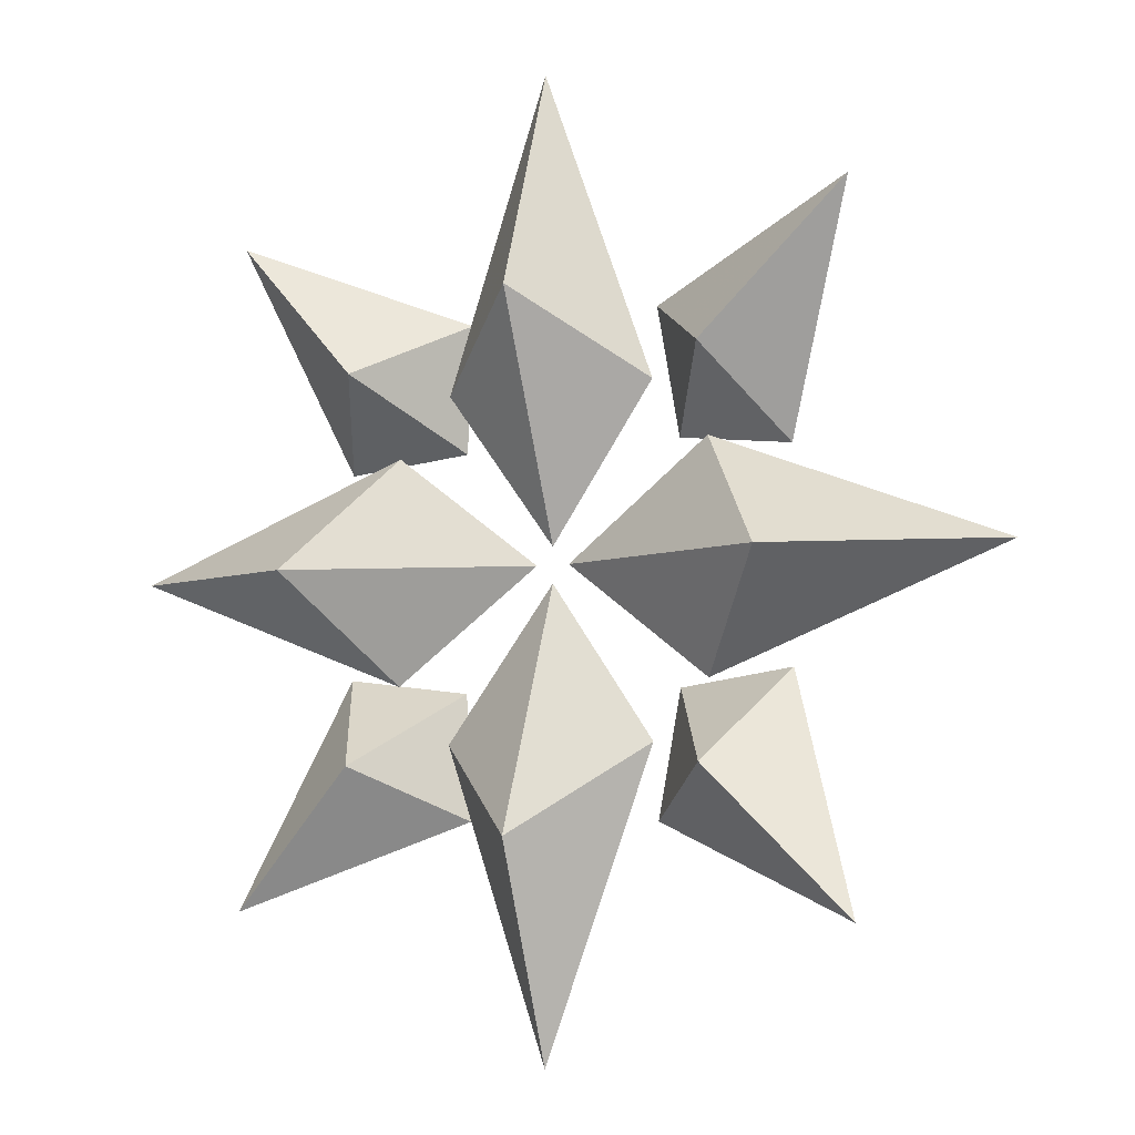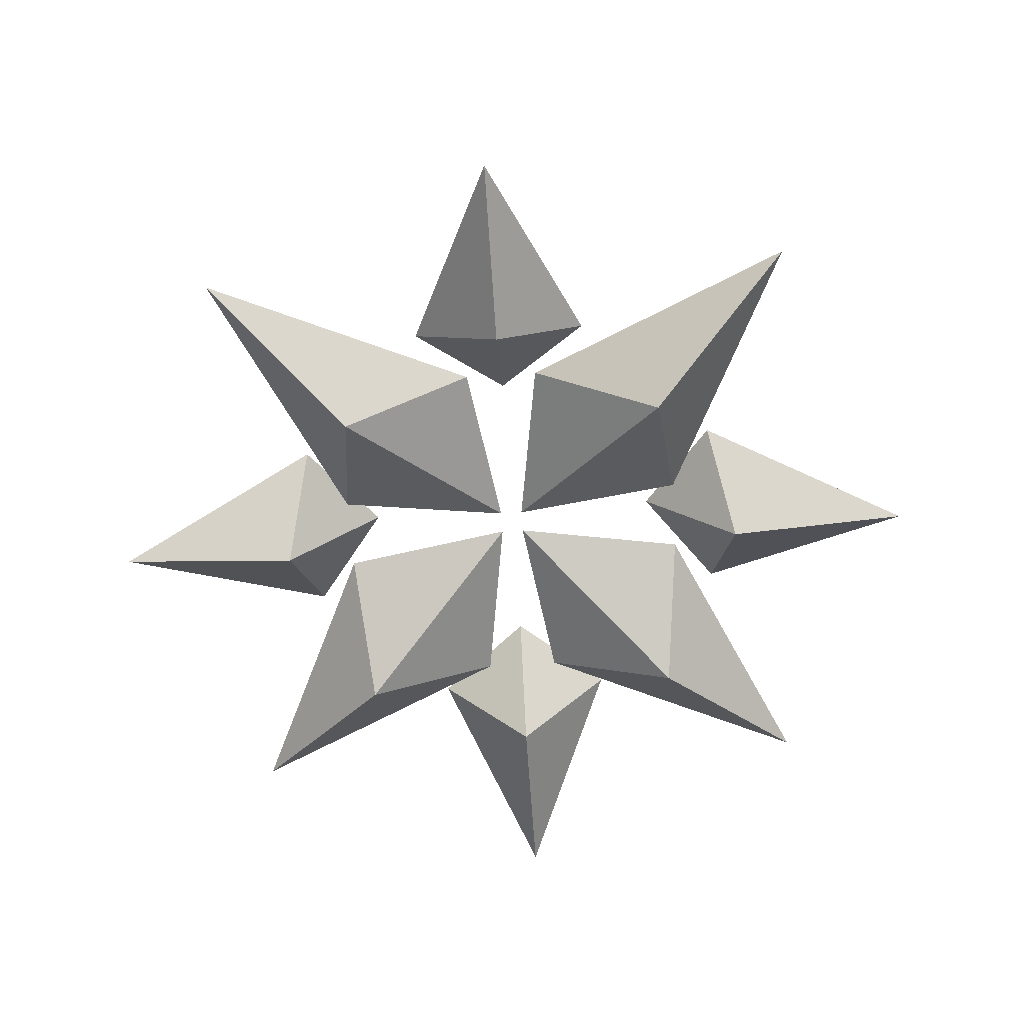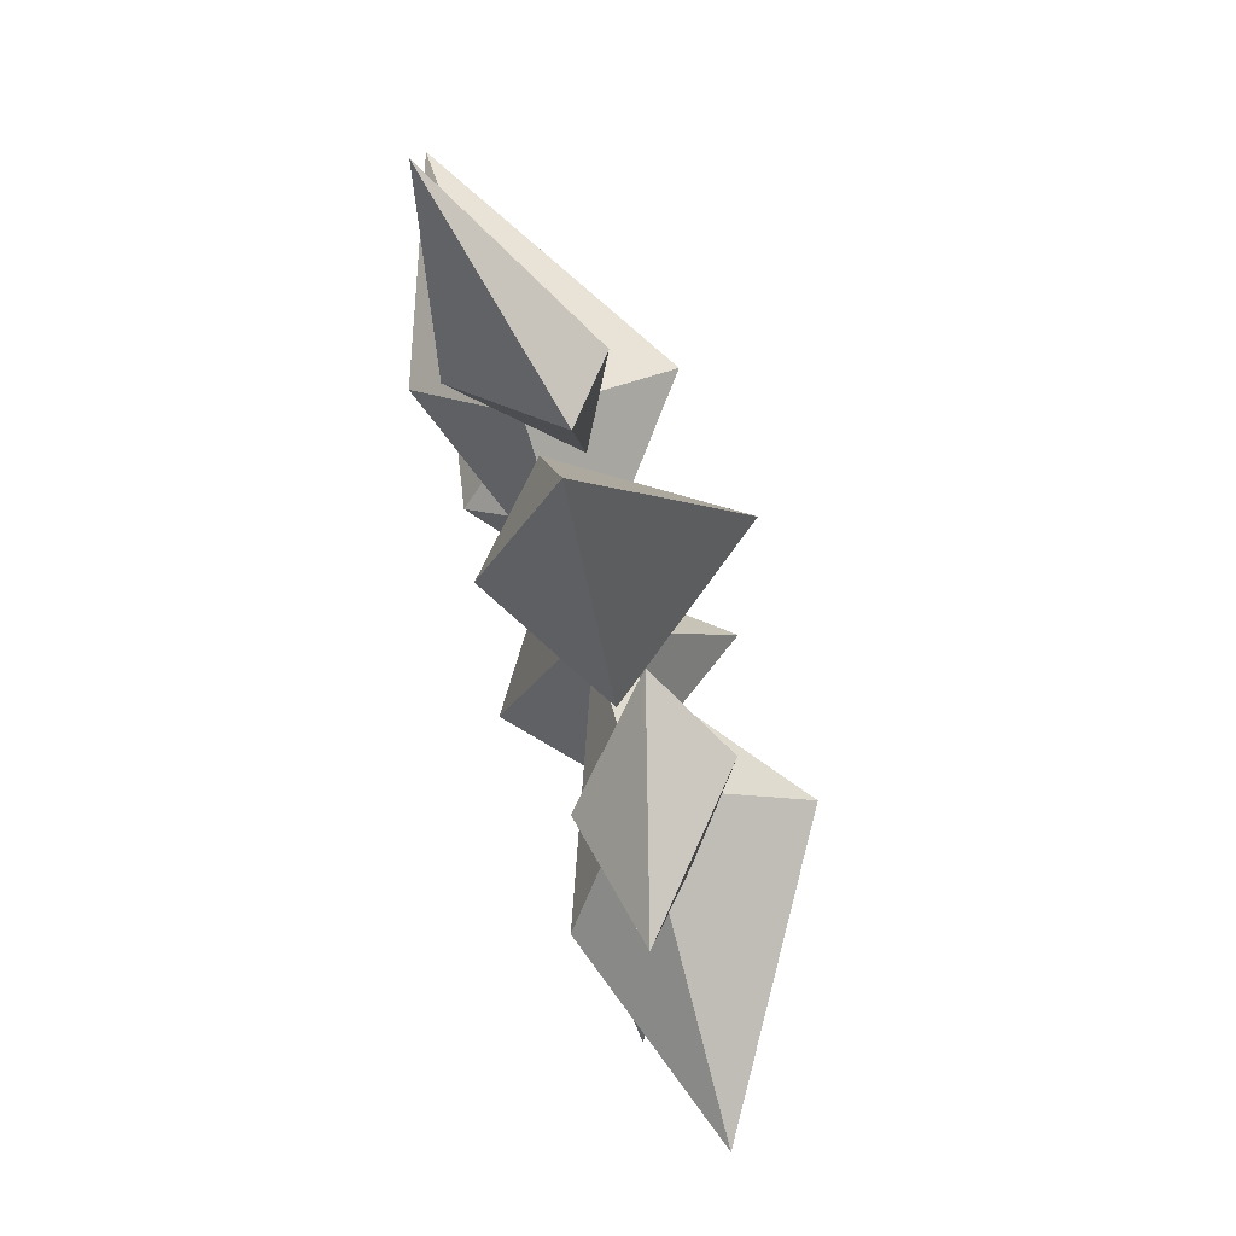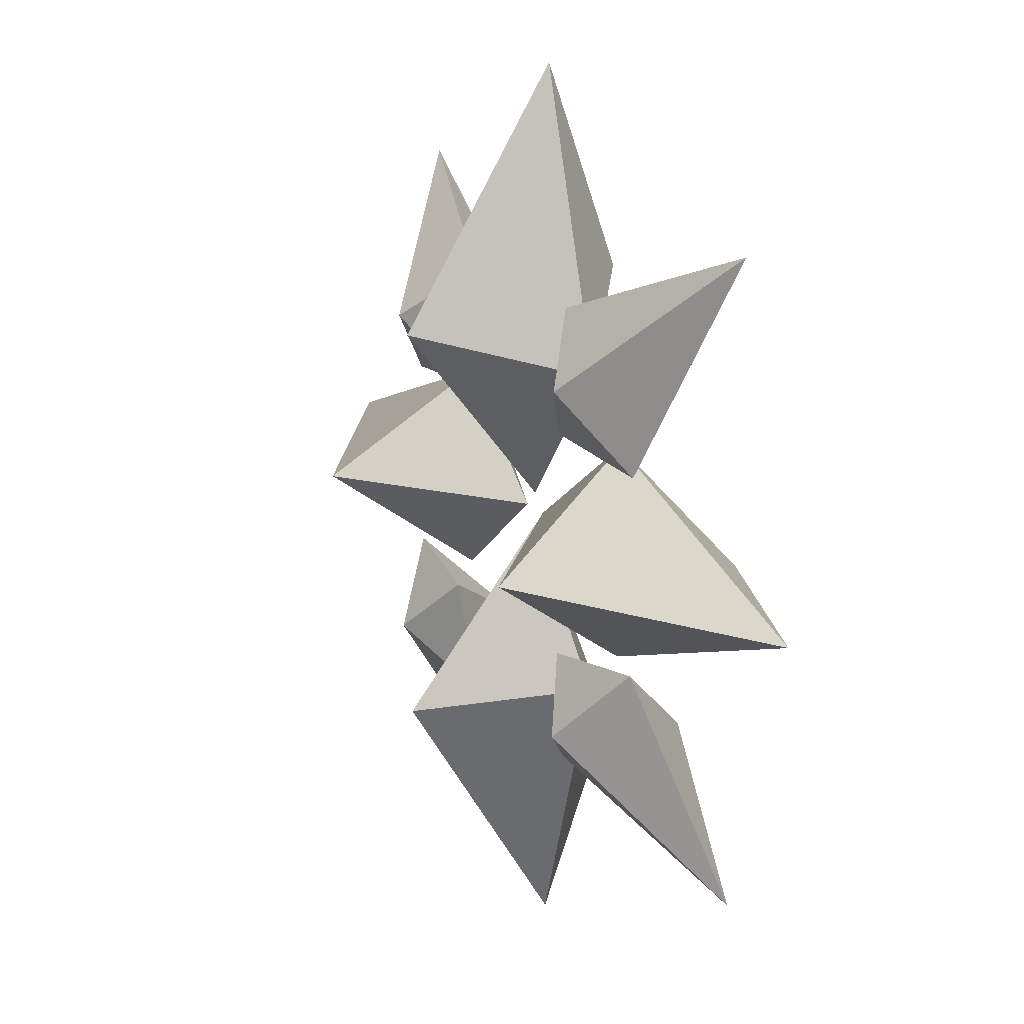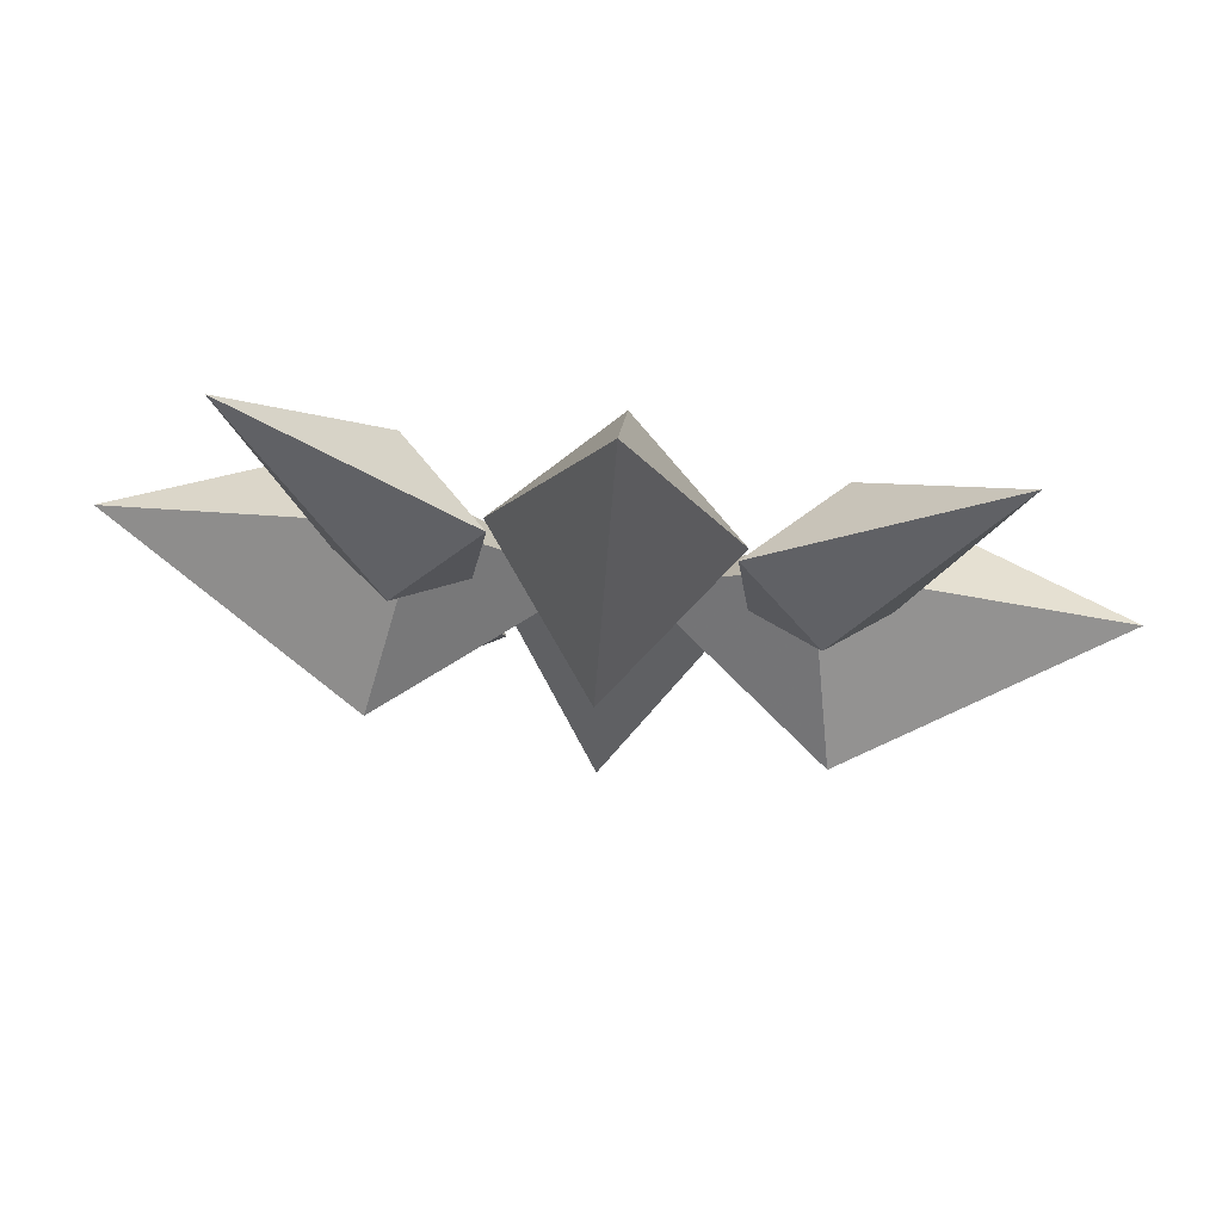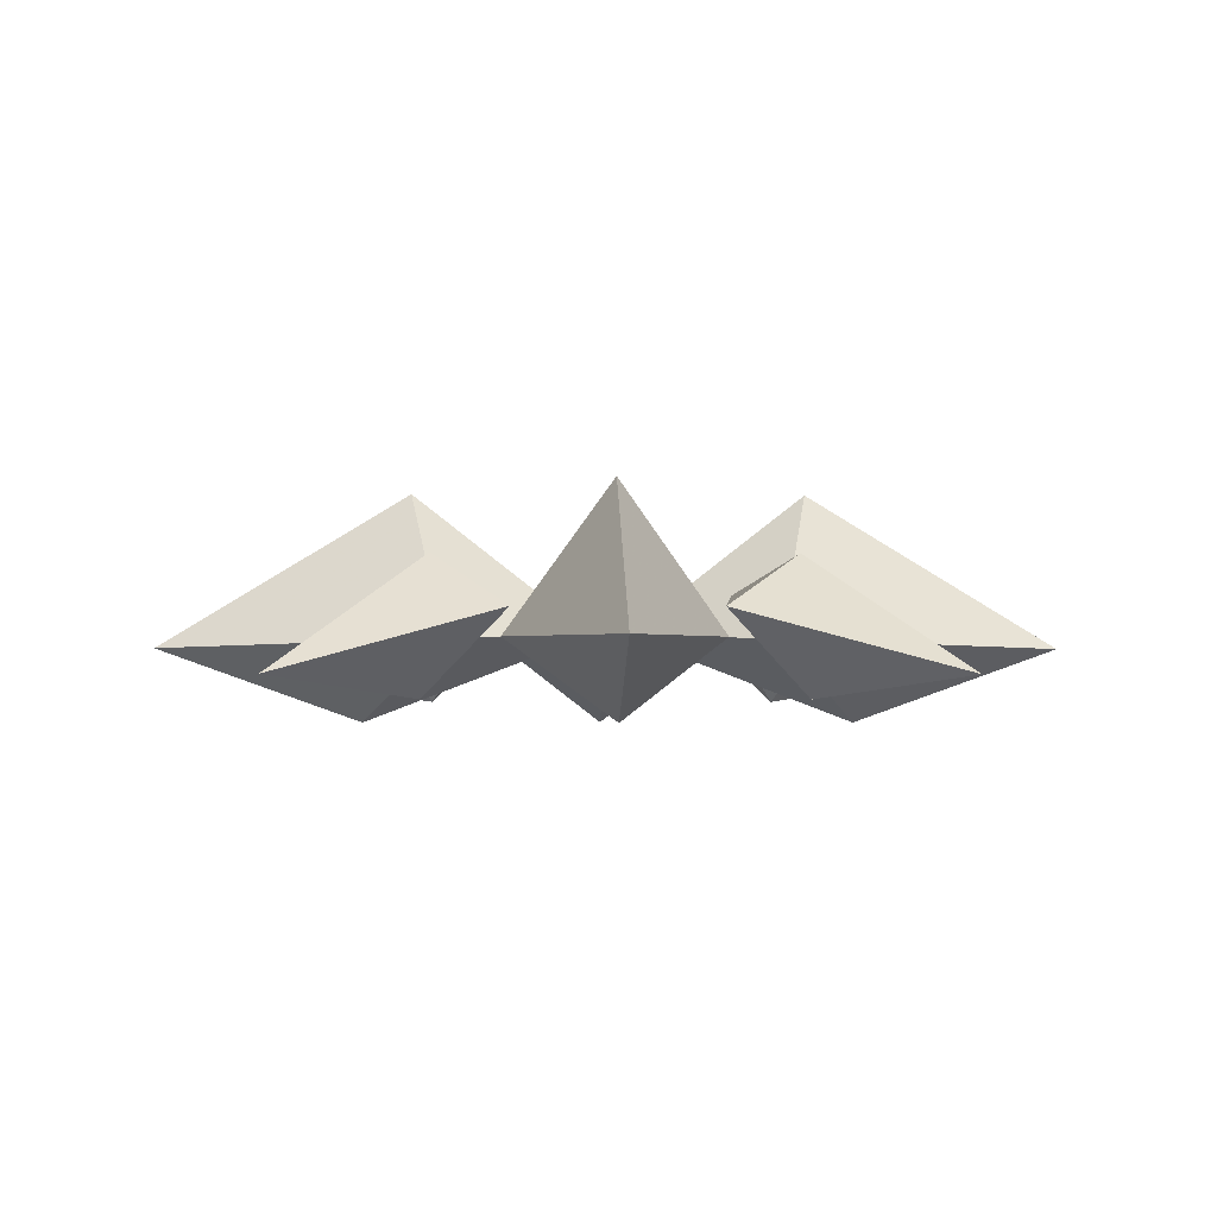
<metadata>
{"format":"obj","ext":"obj","renderer":"f3d","projection":"perspective","resolution":1024,"background":"white","views":[{"elev":-5.5,"azim":-149.9,"up":"+Y"},{"elev":-63.8,"azim":-131.2,"up":"+Z"},{"elev":76.1,"azim":-106.7,"up":"+Y"},{"elev":17.9,"azim":63.1,"up":"+Y"},{"elev":79.5,"azim":6.7,"up":"+Y"},{"elev":-2.5,"azim":-2.2,"up":"+Z"}]}
</metadata>
<code>
g Object02
v 8.016 0 7.355
v 2.877 -1.899 7.476
v 4.349 -1e-06 6.043
v 3.5 -1e-06 10.09
v 0.2984 0 7.597
v 2.877 1.899 7.476
v -8.016 -3e-06 7.355
v -4.349 -3e-06 6.043
v -2.877 -1.899 7.476
v -3.5 -2e-06 10.09
v -0.2984 -1e-06 7.597
v -2.877 1.899 7.476
v 0 8.016 7.355
v 1.899 2.877 7.476
v 1e-06 4.349 6.043
v 1e-06 3.5 10.09
v 0 0.2984 7.597
v -1.899 2.877 7.476
v 2e-06 -8.016 7.355
v 2e-06 -4.349 6.043
v 1.899 -2.877 7.476
v 1e-06 -3.5 10.09
v 0 -0.2984 7.597
v -1.899 -2.877 7.476
f 1 2 3
f 4 5 2
f 3 6 1
f 2 5 3
f 5 6 3
f 2 1 4
f 4 1 6
f 6 5 4
f 7 8 9
f 10 9 11
f 8 7 12
f 9 8 11
f 11 8 12
f 9 10 7
f 10 12 7
f 12 10 11
f 13 14 15
f 16 17 14
f 15 18 13
f 14 17 15
f 17 18 15
f 14 13 16
f 16 13 18
f 18 17 16
f 19 20 21
f 22 21 23
f 20 19 24
f 21 20 23
f 23 20 24
f 21 22 19
f 22 24 19
f 24 22 23
g Object03
v 5.617 -5.617 6.806
v 1.746 -4.122 7.93
v 3.223 -3.223 6.428
v 4.122 -1.746 7.93
v 3.076 -3.076 8.859
v 2.006 -2.006 8.197
v 5.617 5.617 6.806
v 3.223 3.223 6.428
v 1.746 4.122 7.93
v 4.122 1.746 7.93
v 3.076 3.076 8.859
v 2.006 2.006 8.197
v -5.617 -5.617 6.806
v -3.223 -3.223 6.428
v -1.746 -4.122 7.93
v -4.122 -1.746 7.93
v -3.076 -3.076 8.859
v -2.006 -2.006 8.197
v -5.617 5.617 6.806
v -1.746 4.122 7.93
v -3.223 3.223 6.428
v -4.122 1.746 7.93
v -3.076 3.076 8.859
v -2.006 2.006 8.197
f 25 26 27
f 28 25 27
f 25 29 26
f 29 25 28
f 26 30 27
f 30 28 27
f 28 30 29
f 29 30 26
f 31 32 33
f 34 32 31
f 31 33 35
f 35 34 31
f 33 32 36
f 36 32 34
f 34 35 36
f 35 33 36
f 37 38 39
f 40 38 37
f 37 39 41
f 41 40 37
f 39 38 42
f 42 38 40
f 40 41 42
f 41 39 42
f 43 44 45
f 46 43 45
f 43 47 44
f 47 43 46
f 44 48 45
f 48 46 45
f 46 48 47
f 47 48 44

</code>
